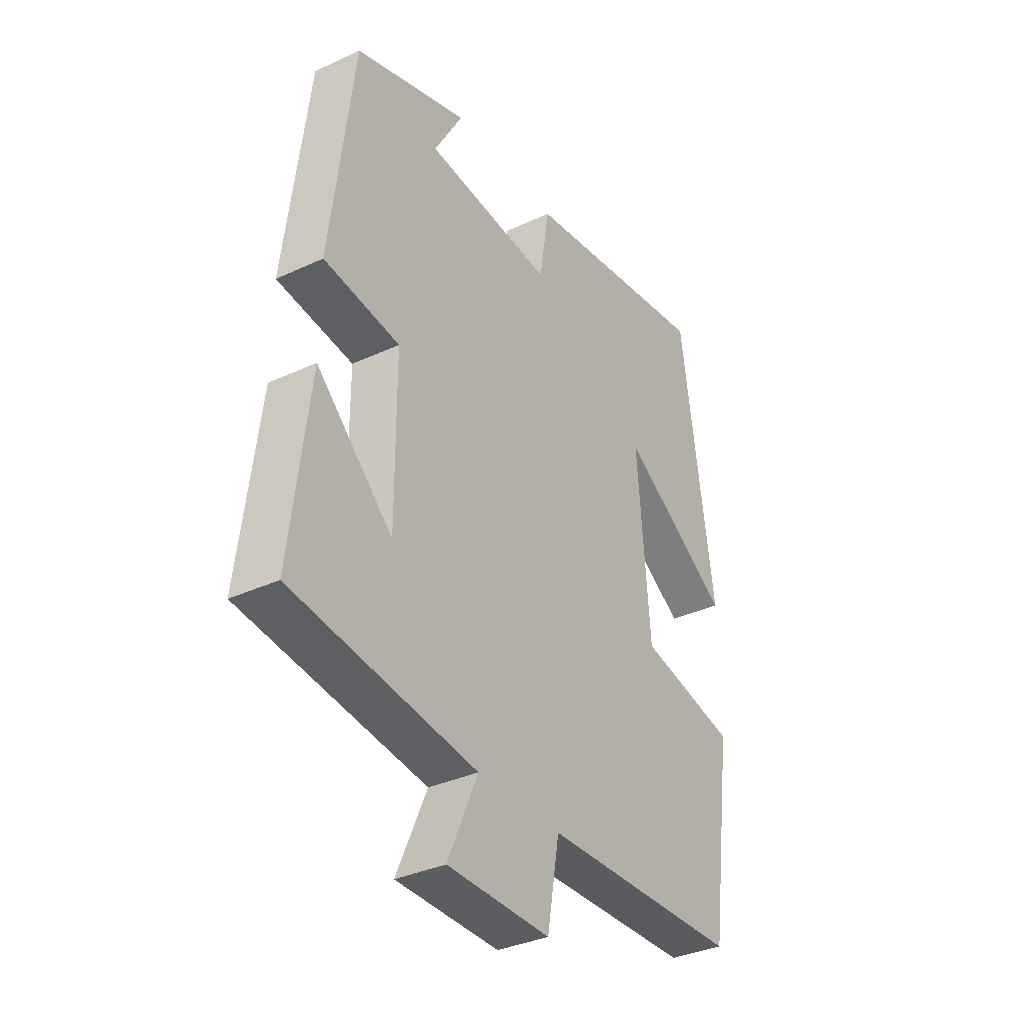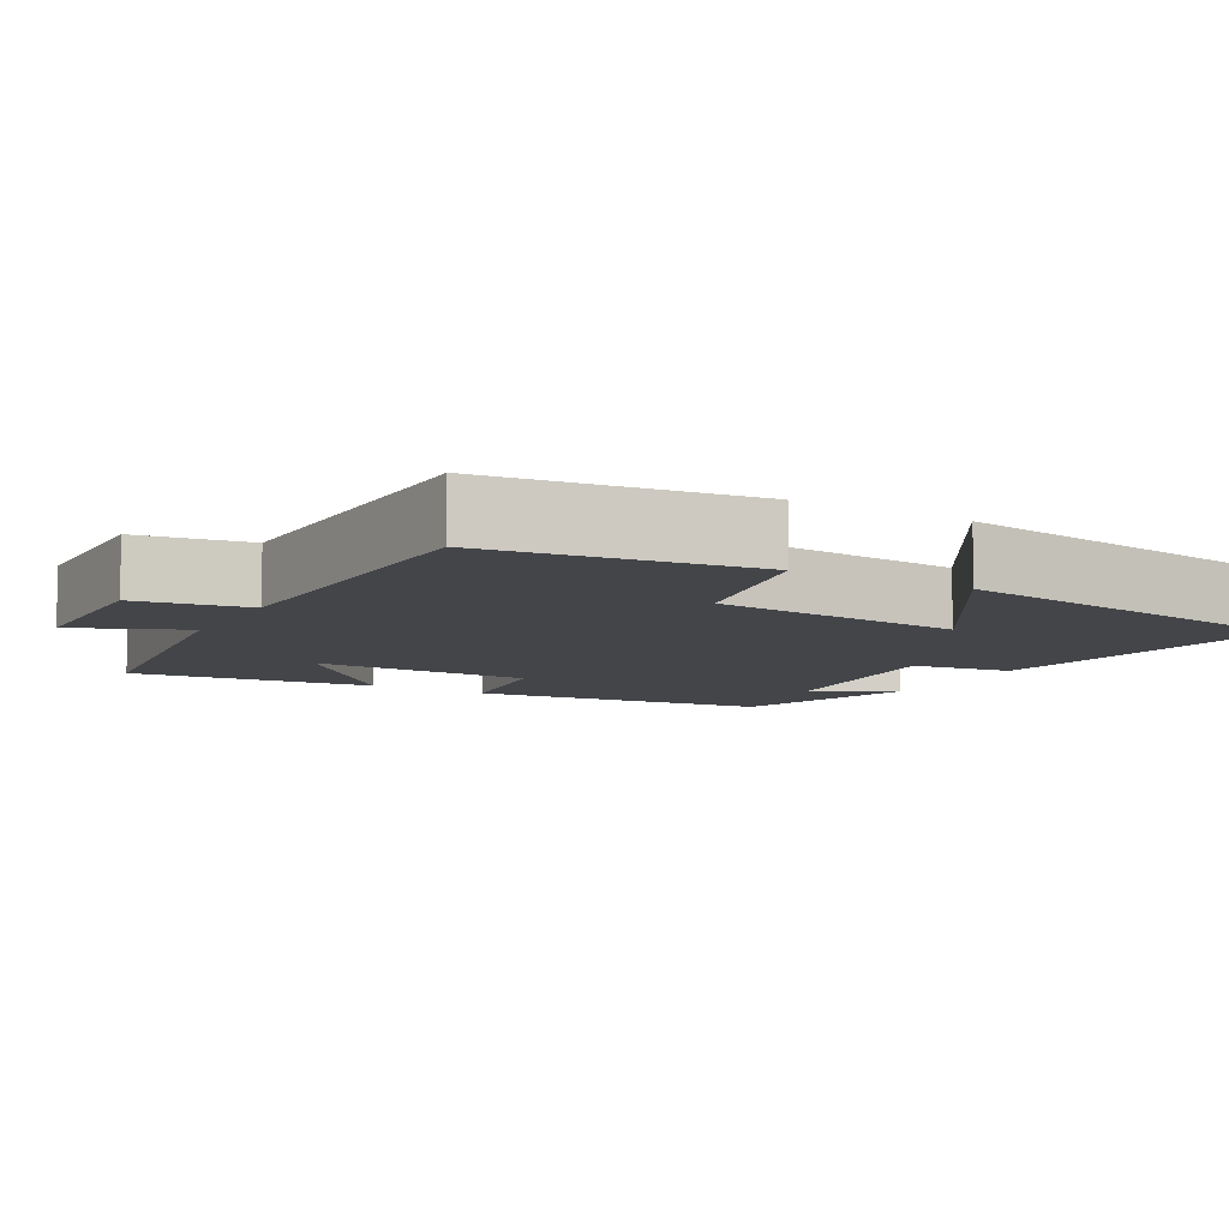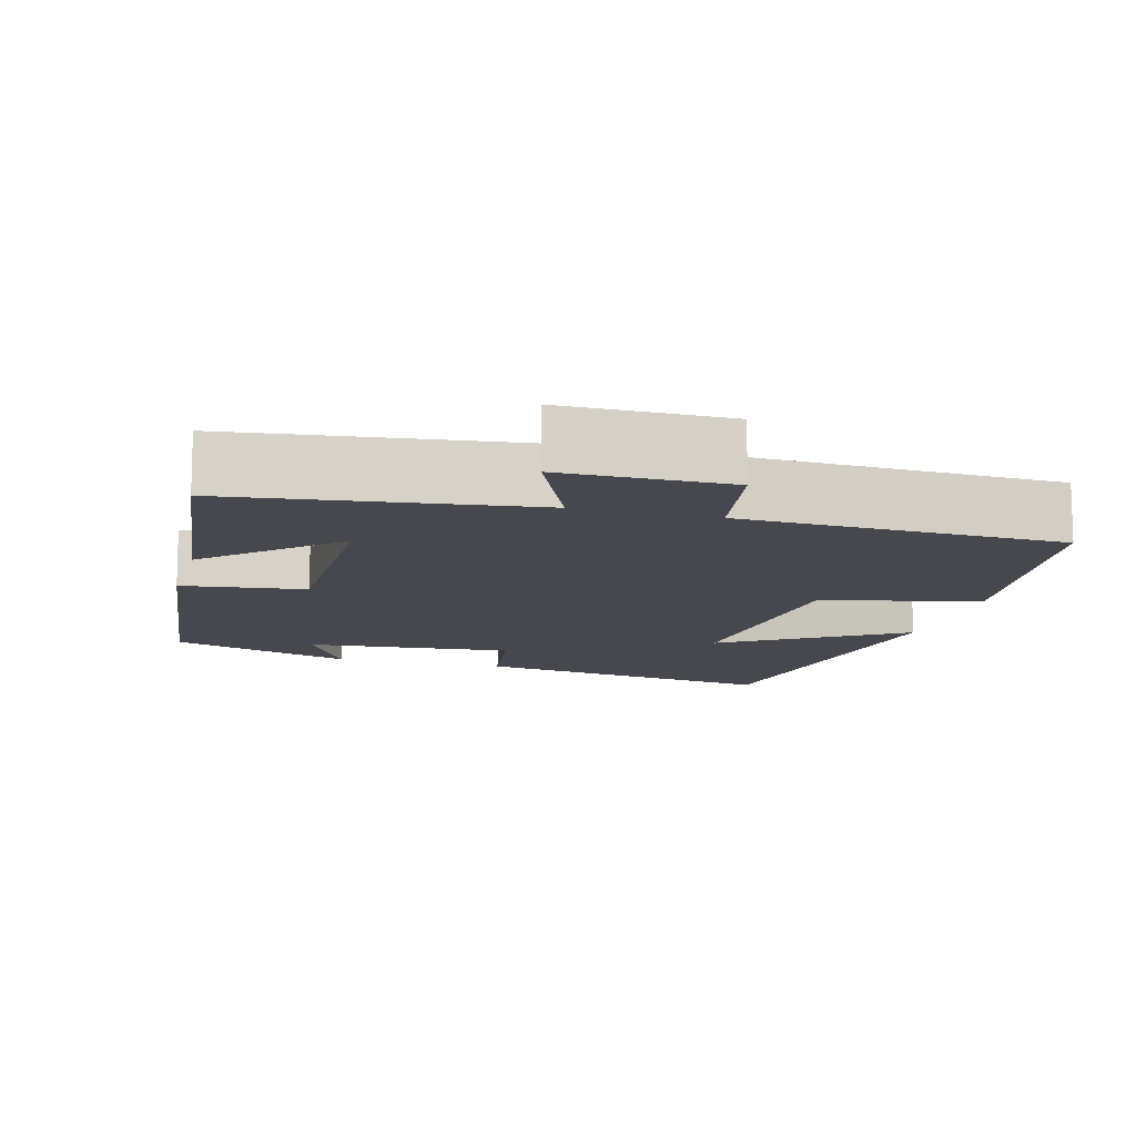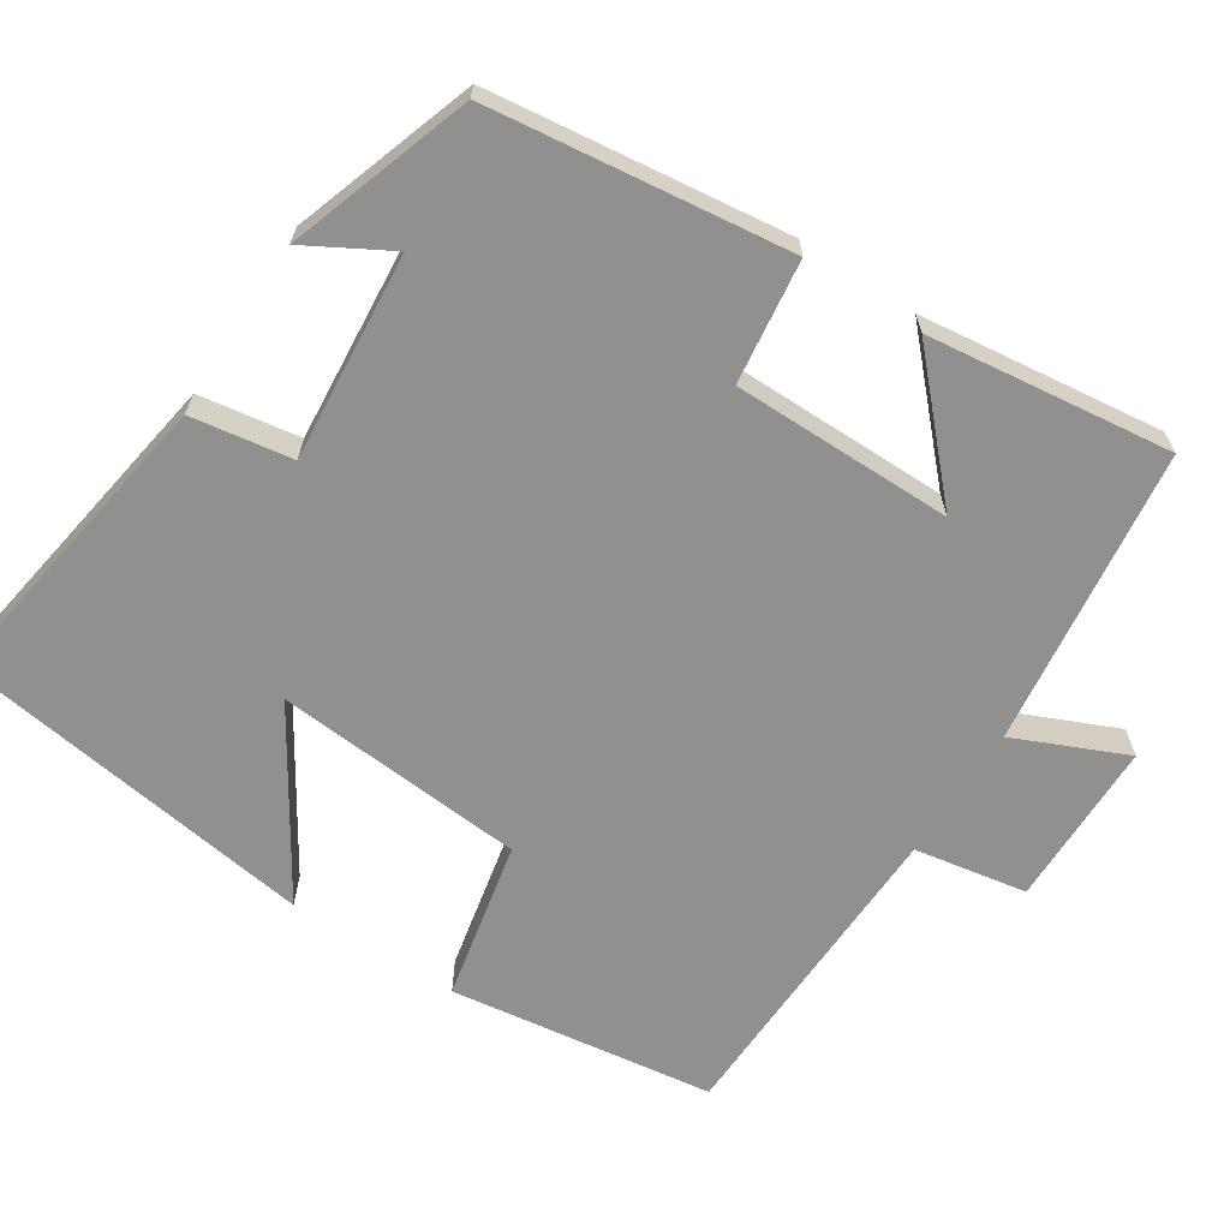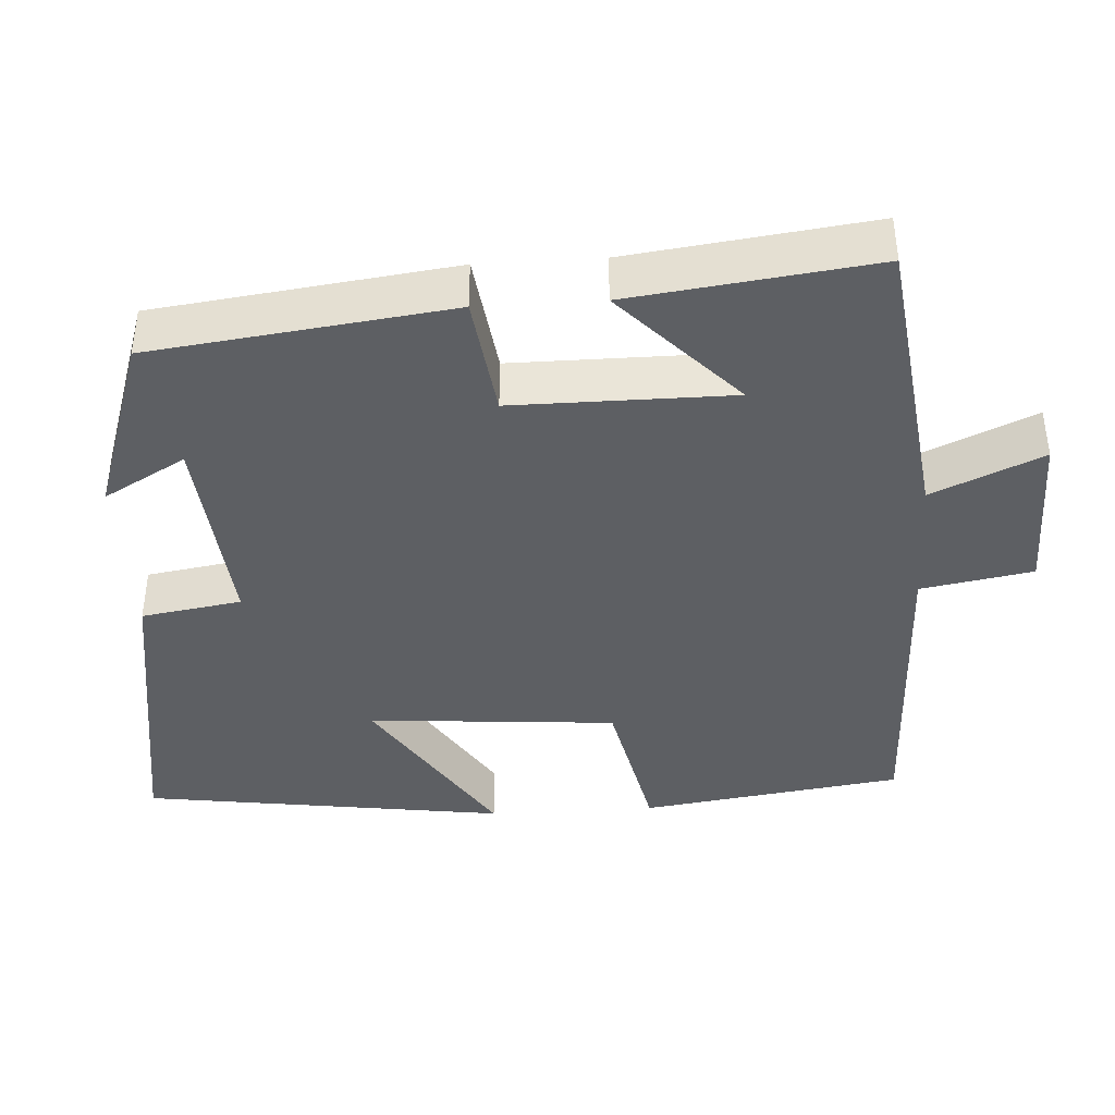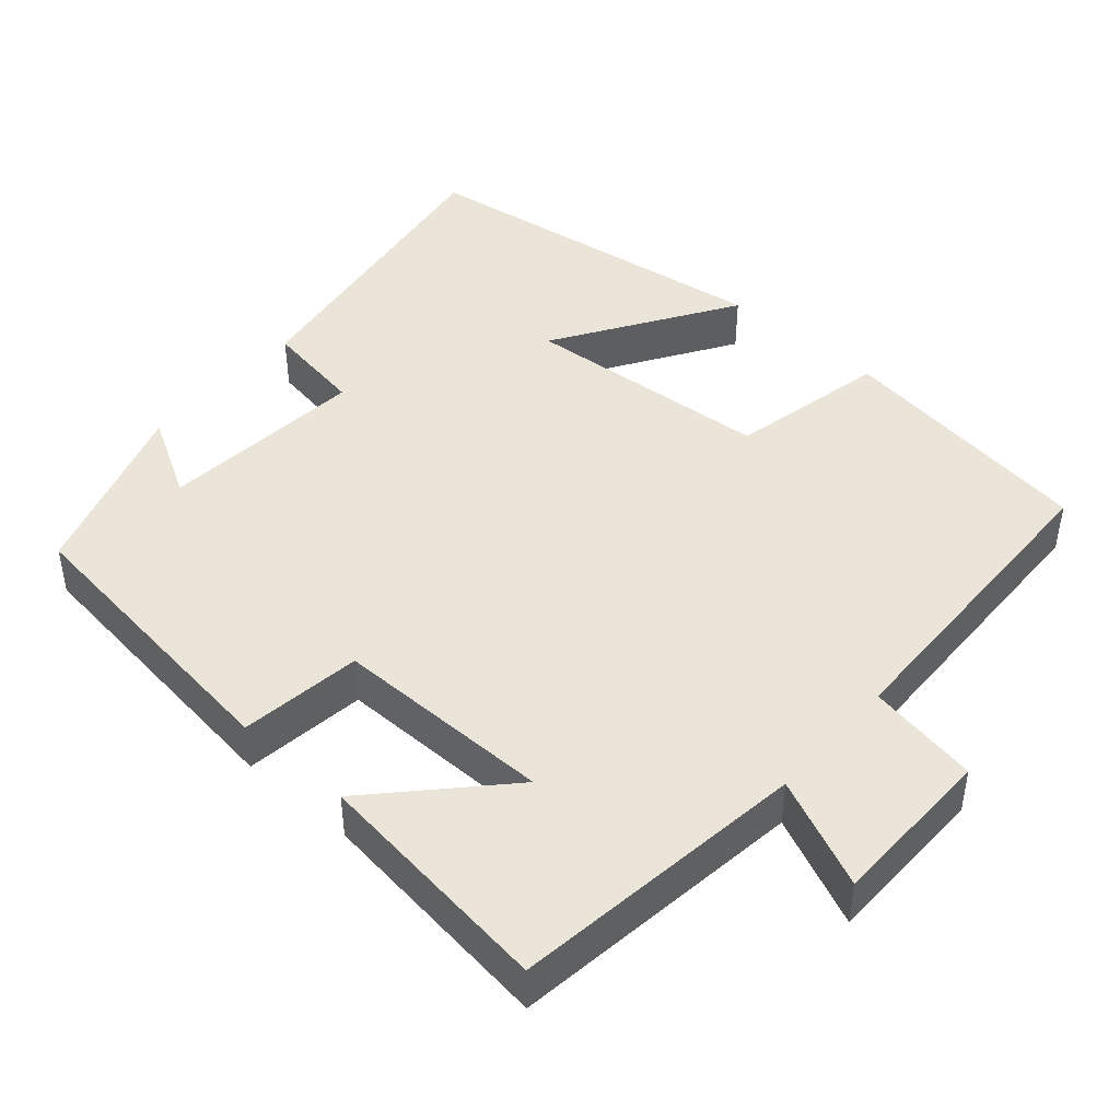
<metadata>
{"format":"obj","ext":"obj","renderer":"f3d","projection":"perspective","resolution":1024,"background":"white","views":[{"elev":-34.9,"azim":121.9,"up":"+Z"},{"elev":-8.9,"azim":-119.5,"up":"+Y"},{"elev":-11.9,"azim":164.6,"up":"+Y"},{"elev":-65.6,"azim":57.0,"up":"+Y"},{"elev":-40.4,"azim":93.6,"up":"+Y"},{"elev":44.7,"azim":131.3,"up":"+Y"}]}
</metadata>
<code>
v 0.54 0.07 -0.45
v 0.15 0.07 -0.5
v 0.214 0.07 -0.645
v -0.004 0.07 -0.647
v -0.03 0.07 -0.5
v -0.451 0.07 -0.487
v -0.5 0.07 -0.141
v -0.292 0.07 -0.097
v -0.266 0.07 0.231
v -0.5 0.07 0.083
v -0.431 0.07 0.564
v -0.022 0.07 0.5
v -0.001 0.07 0.368
v 0.271 0.07 0.392
v 0.21 0.07 0.5
v 0.451 0.07 0.42
v 0.5 0.07 0.028
v 0.339 0.07 0.007
v 0.339 0.07 -0.281
v 0.5 0.07 -0.13
v 0.54 0 -0.45
v 0.15 0 -0.5
v 0.214 0 -0.645
v -0.004 0 -0.647
v -0.03 0 -0.5
v -0.451 0 -0.487
v -0.5 0 -0.141
v -0.292 0 -0.097
v -0.266 0 0.231
v -0.5 0 0.083
v -0.431 0 0.564
v -0.022 0 0.5
v -0.001 0 0.368
v 0.271 0 0.392
v 0.21 0 0.5
v 0.451 0 0.42
v 0.5 0 0.028
v 0.339 0 0.007
v 0.339 0 -0.281
v 0.5 0 -0.13
f 19 20 1 2
f 18 19 2
f 16 17 18
f 16 18 2
f 14 15 16
f 14 16 2
f 13 14 2
f 11 12 13
f 11 13 2
f 9 10 11
f 9 11 2 3
f 8 9 3
f 5 6 7 8
f 5 8 3
f 3 4 5
f 22 21 40 39
f 22 39 38
f 38 37 36
f 22 38 36
f 36 35 34
f 22 36 34
f 22 34 33
f 33 32 31
f 22 33 31
f 31 30 29
f 23 22 31 29
f 23 29 28
f 28 27 26 25
f 23 28 25
f 25 24 23
f 1 21 22 2
f 2 22 23 3
f 3 23 24 4
f 4 24 25 5
f 5 25 26 6
f 6 26 27 7
f 7 27 28 8
f 8 28 29 9
f 9 29 30 10
f 10 30 31 11
f 11 31 32 12
f 12 32 33 13
f 13 33 34 14
f 14 34 35 15
f 15 35 36 16
f 16 36 37 17
f 17 37 38 18
f 18 38 39 19
f 19 39 40 20
f 20 40 21 1

</code>
